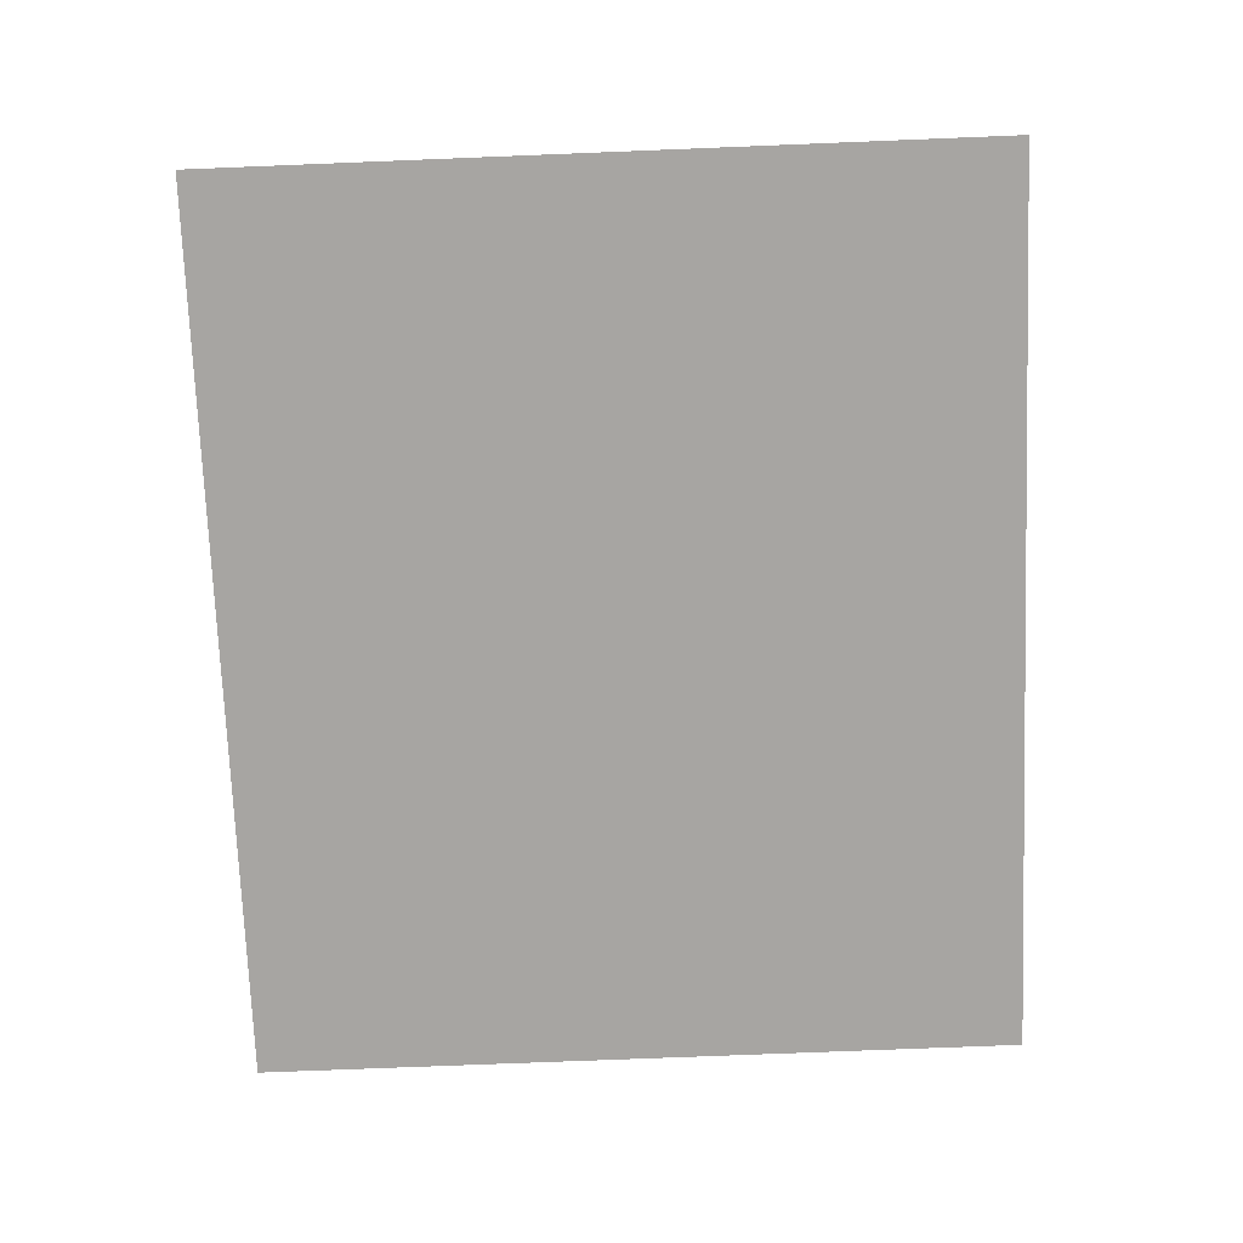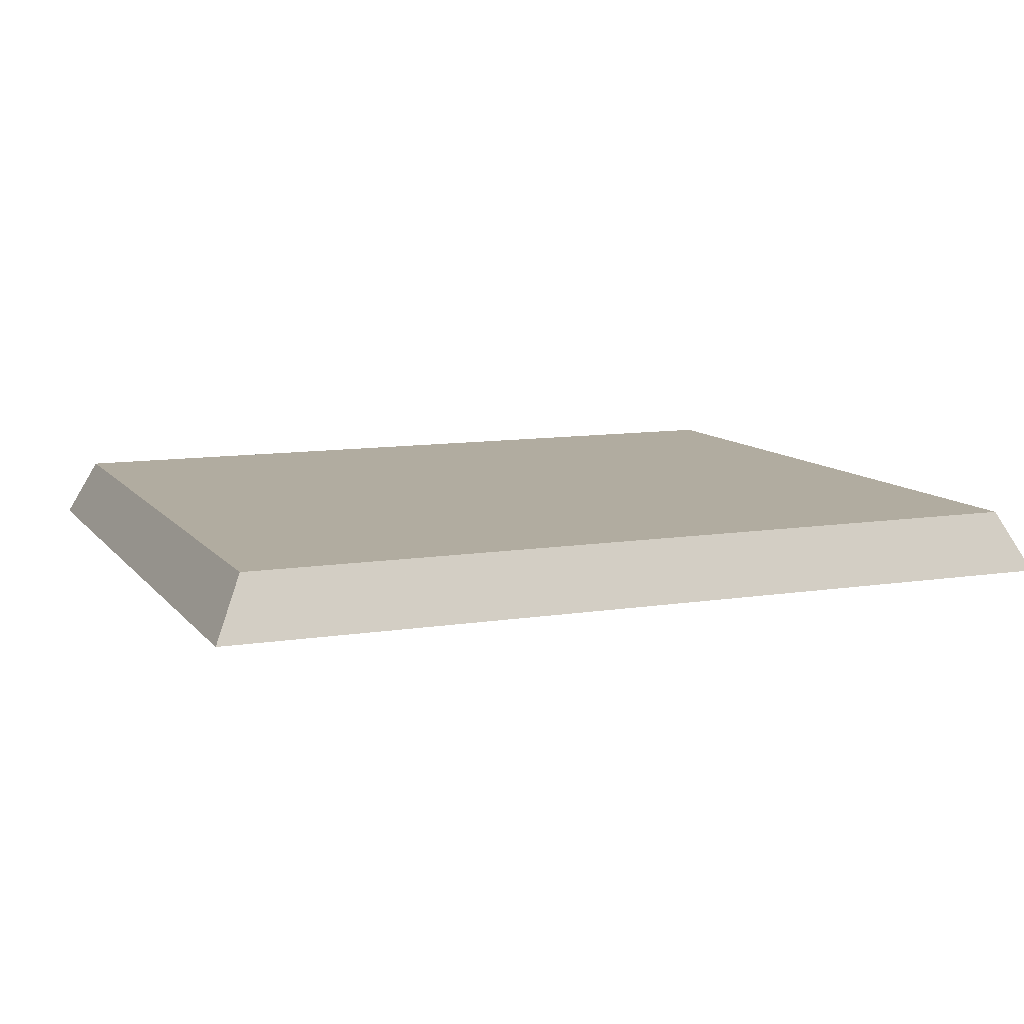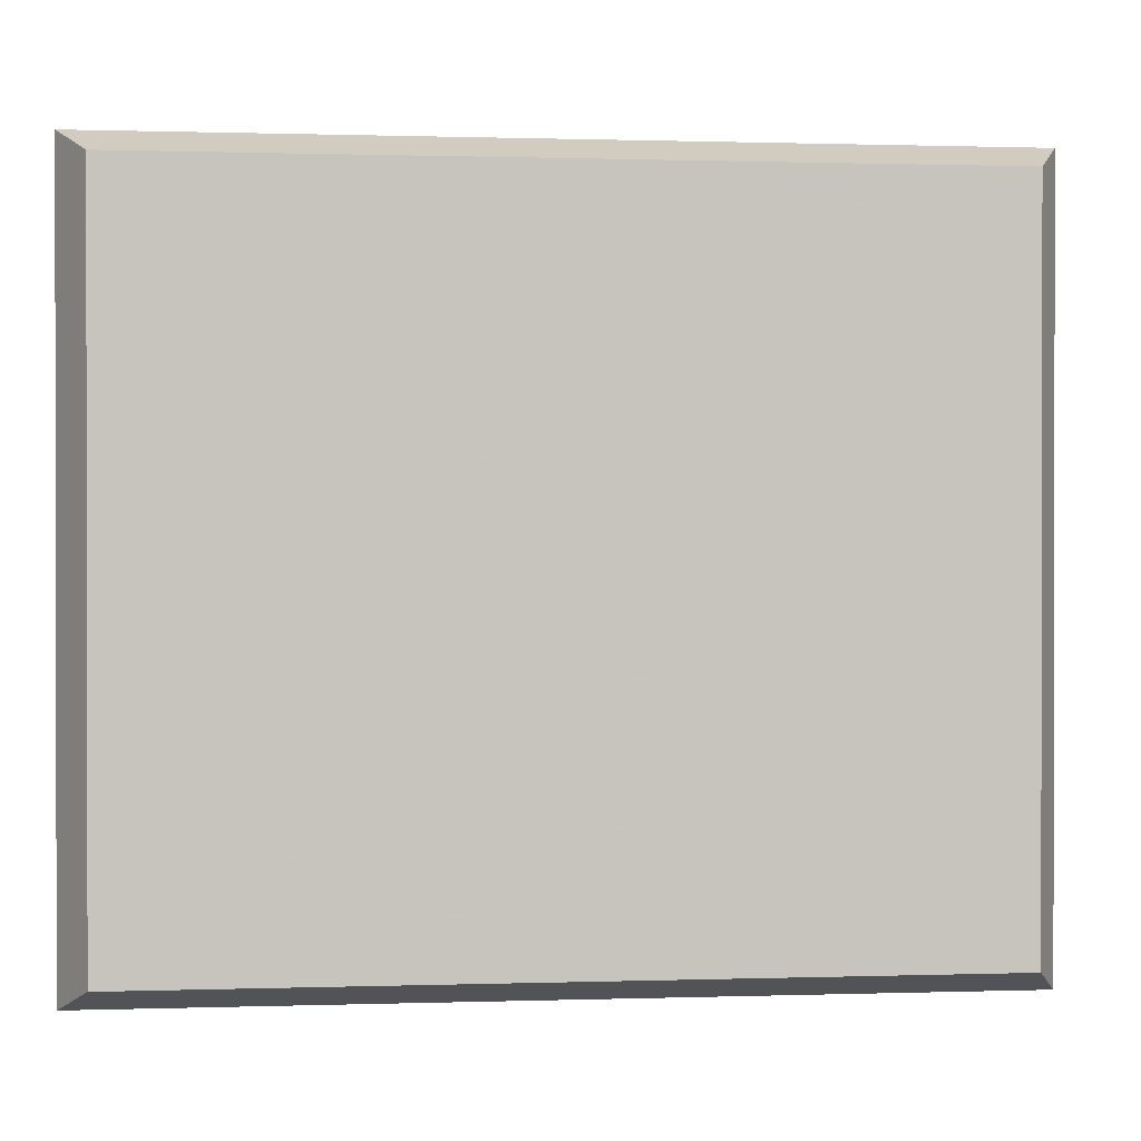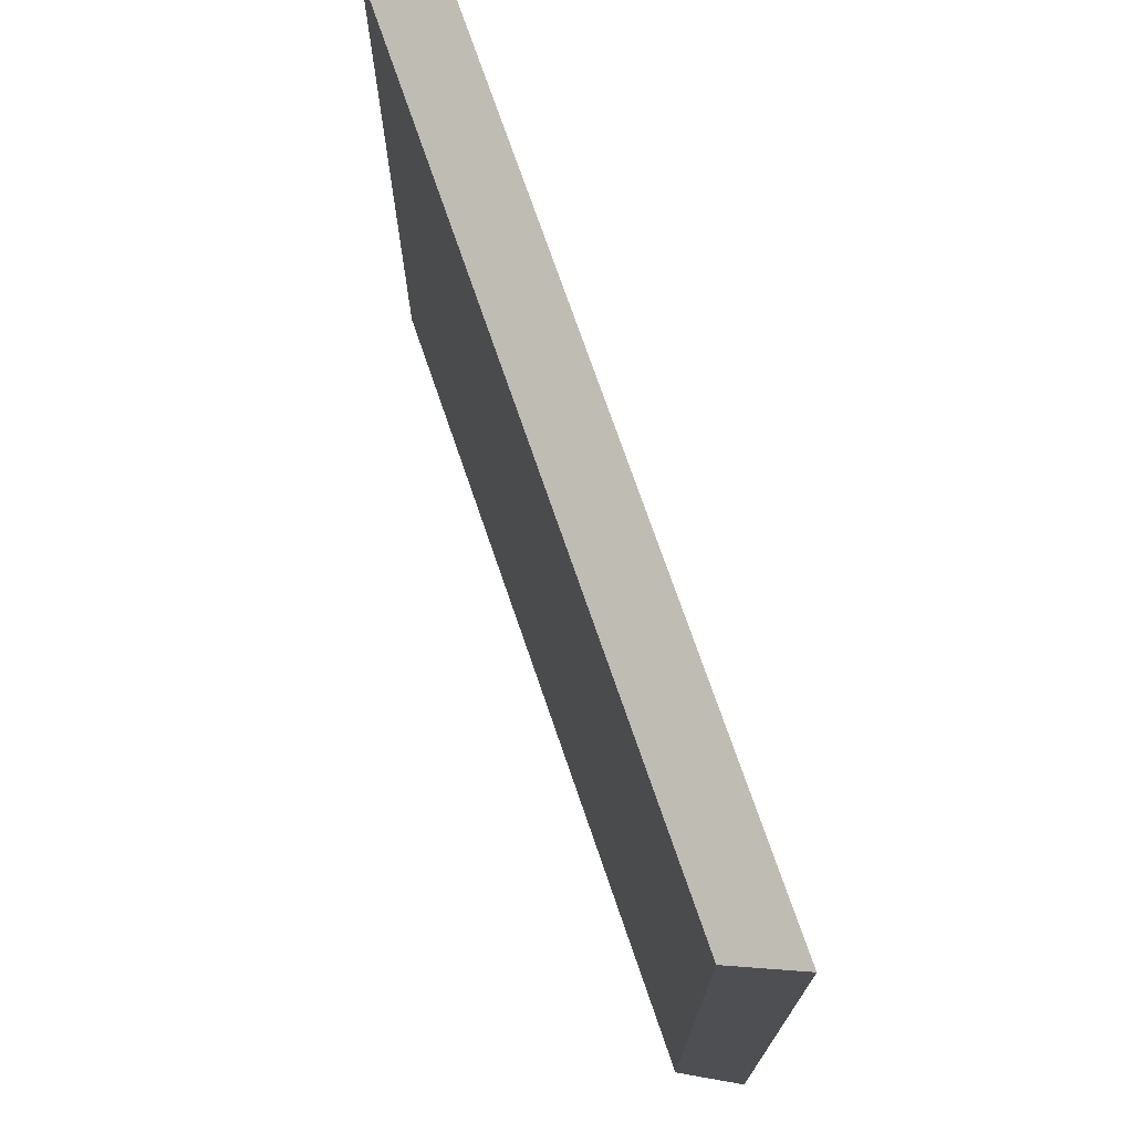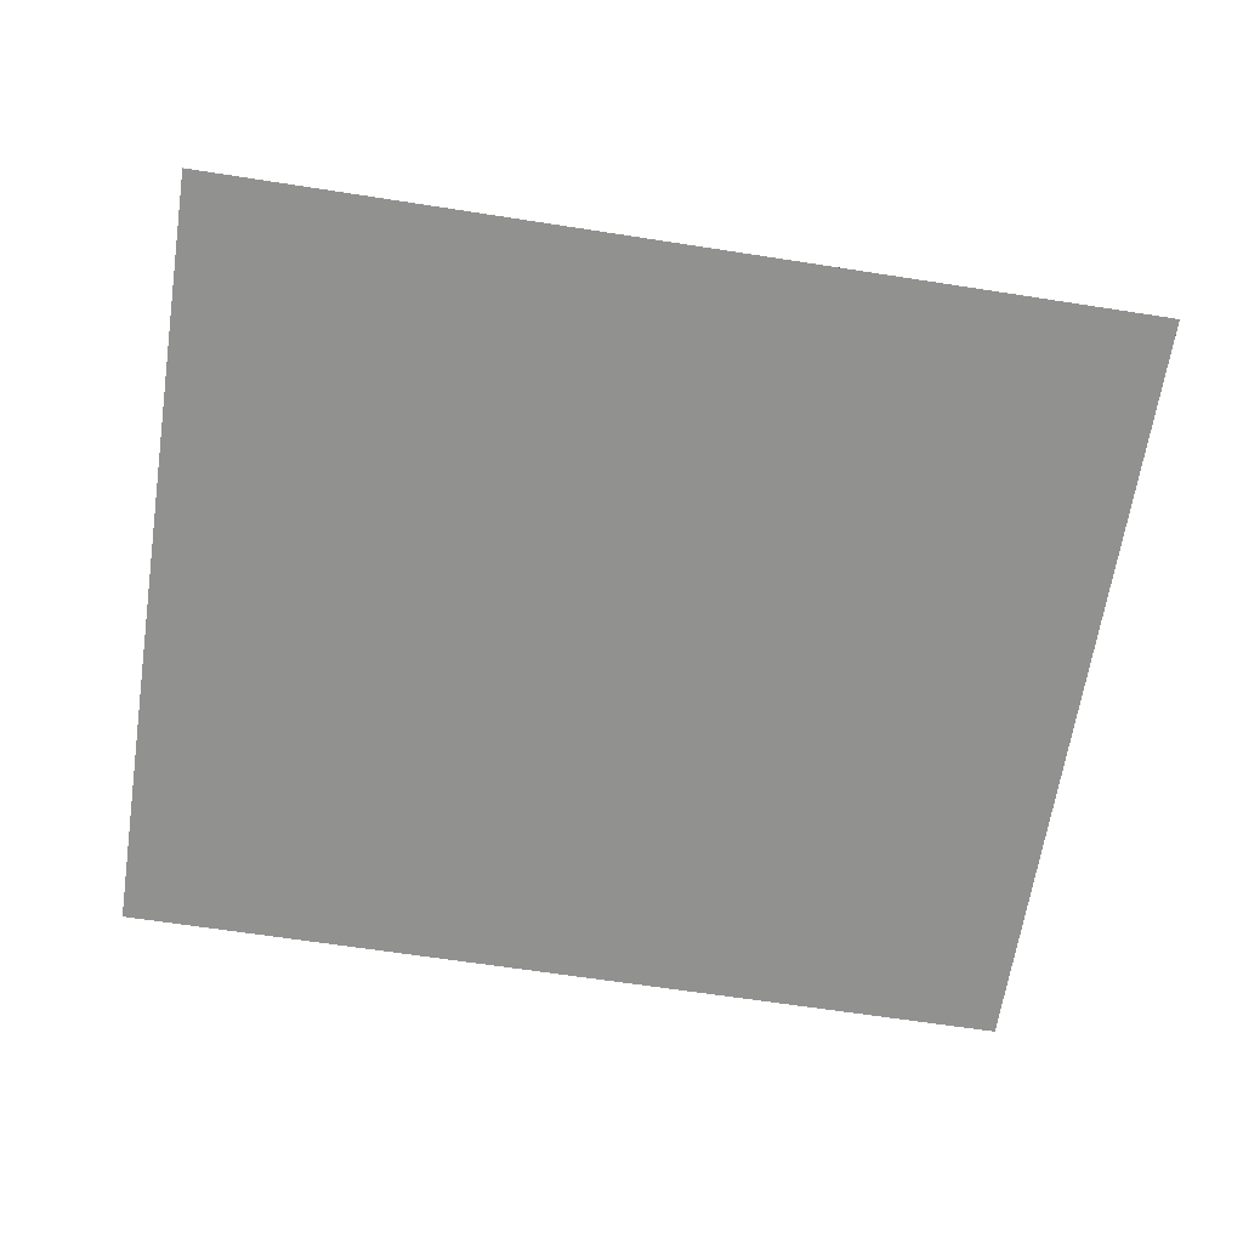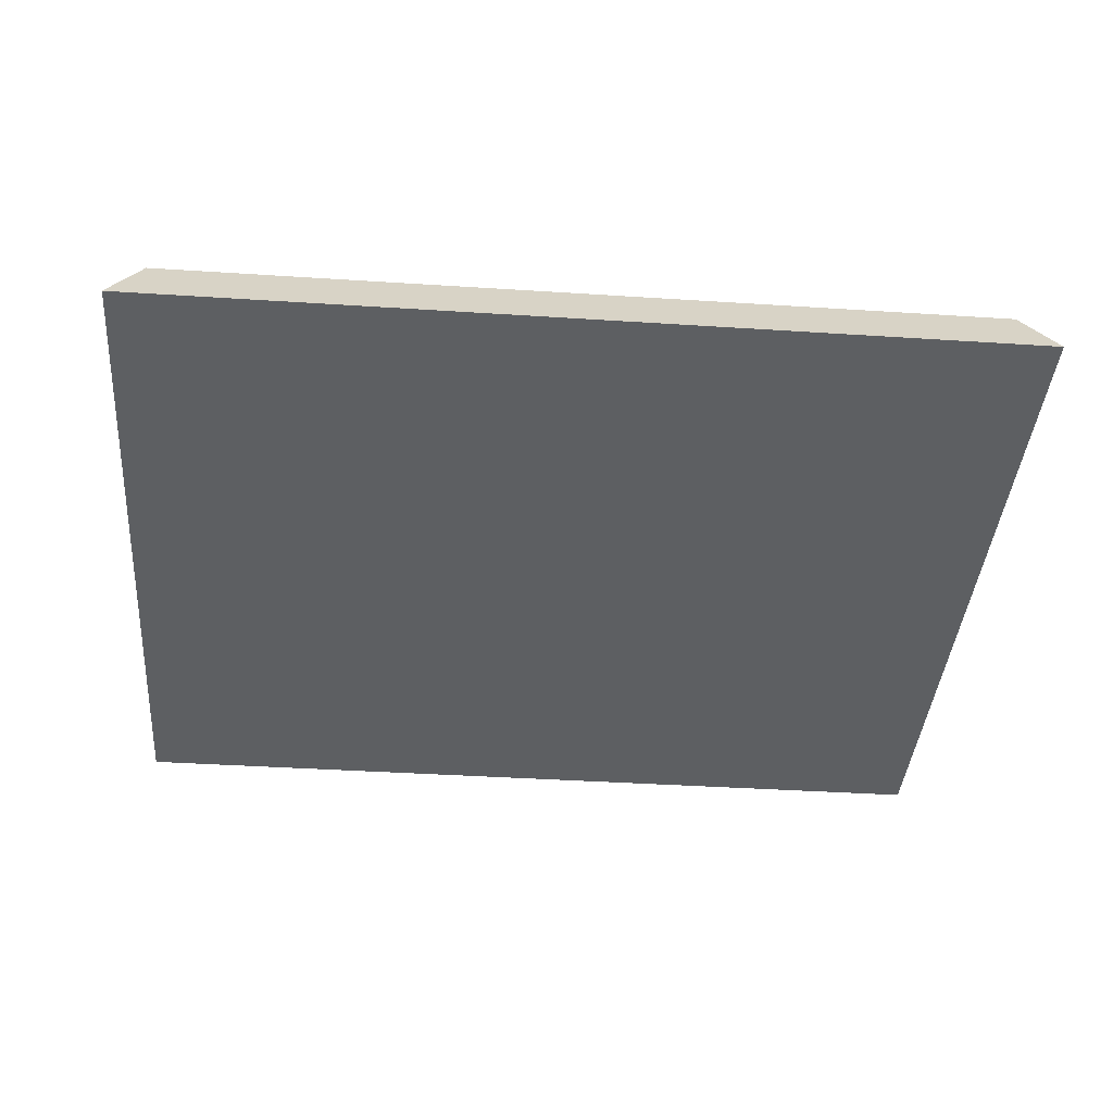
<metadata>
{"format":"obj","ext":"obj","renderer":"f3d","projection":"perspective","resolution":1024,"background":"white","views":[{"elev":-73.9,"azim":92.3,"up":"+Y"},{"elev":10.1,"azim":157.7,"up":"+Y"},{"elev":0.6,"azim":173.2,"up":"+Z"},{"elev":72.9,"azim":-108.9,"up":"+Z"},{"elev":-66.0,"azim":-8.8,"up":"+Y"},{"elev":-39.6,"azim":-4.6,"up":"+Y"}]}
</metadata>
<code>
v -0.05593 0.1187 0.1256
v -0.2247 0.1067 -0.01897
v -0.2187 0.1187 -0.01383
v -0.2247 0.1067 0.1308
v -0.04993 0.1067 -0.01897
v -0.04993 0.1067 0.1308
v -0.2187 0.1187 0.1256
v -0.05593 0.1187 -0.01383
f 5 3 8
f 3 2 4
f 2 3 5
f 4 2 5
f 1 4 6
f 5 1 6
f 4 5 6
f 1 3 7
f 3 4 7
f 4 1 7
f 3 1 8
f 1 5 8

</code>
